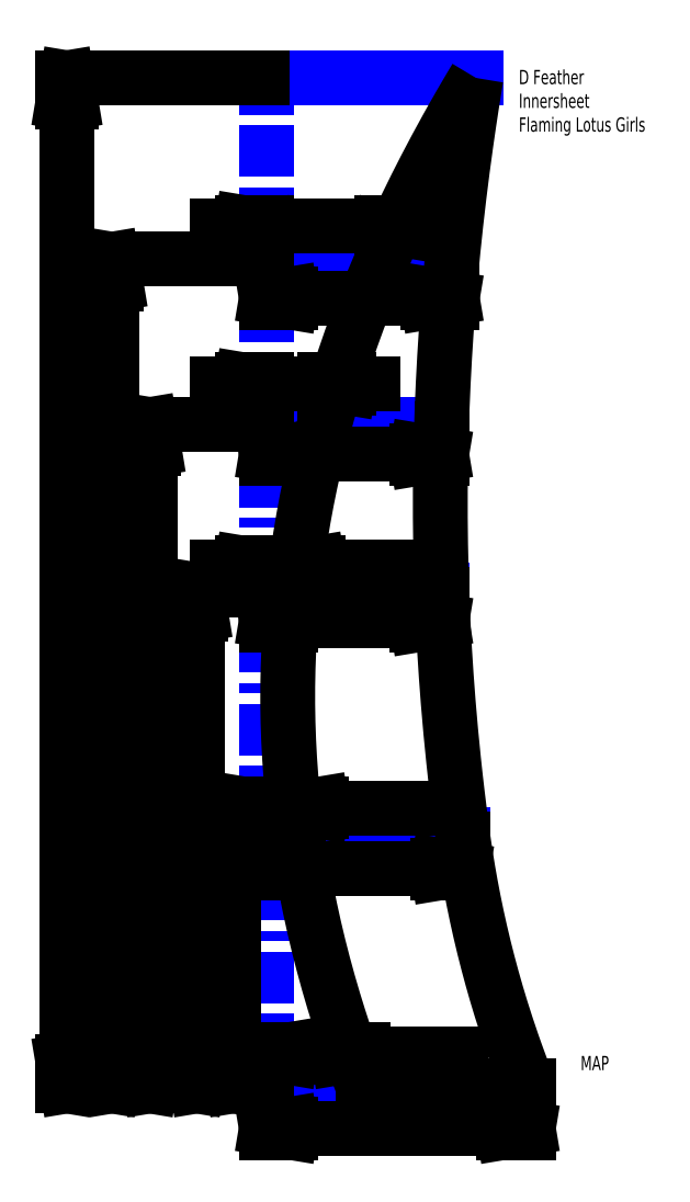
<metadata>
{"format":"dxf","ext":"dxf","renderer":"ezdxf+matplotlib","layout":"modelspace","background":"white","min_lineweight":24,"dpi":150}
</metadata>
<code>
0
SECTION
2
ENTITIES
0
LINE
8
0
10
3.621
20
0.5986
30
0
11
3.621
21
10.35
31
0
0
LINE
8
0
10
5.649
20
10.35
30
0
11
3.621
21
10.35
31
0
0
LINE
8
0
10
4.555
20
0.5986
30
0
11
3.621
21
0.5986
31
0
0
LINE
8
0
10
3.621
20
5.399
30
0
11
3.882
21
5.399
31
0
0
LINE
8
0
10
3.621
20
5.399
30
0
11
5.318
21
5.399
31
0
0
LINE
8
0
10
3.621
20
3.028
30
0
11
3.92
21
3.028
31
0
0
LINE
8
0
10
3.621
20
3.028
30
0
11
5.52
21
3.028
31
0
0
LINE
8
0
10
3.621
20
6.999
30
0
11
4.182
21
6.999
31
0
0
LINE
8
0
10
3.621
20
6.999
30
0
11
5.316
21
6.999
31
0
0
LINE
8
0
10
3.621
20
8.599
30
0
11
5.419
21
8.599
31
0
0
LINE
8
0
10
3.621
20
8.599
30
0
11
4.742
21
8.599
31
0
0
LINE
8
0
10
3.621
20
8.599
30
0
11
4.742
21
8.599
31
0
0
POLYLINE
8
0
66
         1
10
0
20
0
30
0
70
       128
0
VERTEX
8
0
10
6.155
20
0.5986
30
0
0
VERTEX
8
0
10
6.15
20
0.6105
30
0
0
VERTEX
8
0
10
6.146
20
0.6201
30
0
0
VERTEX
8
0
10
6.143
20
0.6296
30
0
0
VERTEX
8
0
10
6.139
20
0.6398
30
0
0
VERTEX
8
0
10
6.134
20
0.6502
30
0
0
VERTEX
8
0
10
6.13
20
0.6605
30
0
0
VERTEX
8
0
10
6.126
20
0.6709
30
0
0
VERTEX
8
0
10
6.105
20
0.7278
30
0
0
VERTEX
8
0
10
6.066
20
0.8299
30
0
0
VERTEX
8
0
10
6.033
20
0.9214
30
0
0
VERTEX
8
0
10
6.001
20
1.013
30
0
0
VERTEX
8
0
10
5.945
20
1.178
30
0
0
VERTEX
8
0
10
5.892
20
1.343
30
0
0
VERTEX
8
0
10
5.848
20
1.491
30
0
0
VERTEX
8
0
10
5.805
20
1.64
30
0
0
VERTEX
8
0
10
5.765
20
1.79
30
0
0
VERTEX
8
0
10
5.727
20
1.94
30
0
0
VERTEX
8
0
10
5.691
20
2.091
30
0
0
VERTEX
8
0
10
5.657
20
2.243
30
0
0
VERTEX
8
0
10
5.626
20
2.394
30
0
0
VERTEX
8
0
10
5.596
20
2.547
30
0
0
VERTEX
8
0
10
5.573
20
2.681
30
0
0
VERTEX
8
0
10
5.551
20
2.816
30
0
0
VERTEX
8
0
10
5.533
20
2.935
30
0
0
VERTEX
8
0
10
5.525
20
2.987
30
0
0
VERTEX
8
0
10
5.524
20
2.997
30
0
0
VERTEX
8
0
10
5.523
20
3.007
30
0
0
VERTEX
8
0
10
5.521
20
3.017
30
0
0
VERTEX
8
0
10
5.52
20
3.028
30
0
0
SEQEND
8
0
0
LINE
8
0
10
4.555
20
0.5986
30
0
11
6.155
21
0.5986
31
0
0
POLYLINE
8
0
66
         1
10
0
20
0
30
0
70
       128
0
VERTEX
8
0
10
5.649
20
10.35
30
0
0
VERTEX
8
0
10
5.635
20
10.33
30
0
0
VERTEX
8
0
10
5.623
20
10.31
30
0
0
VERTEX
8
0
10
5.61
20
10.29
30
0
0
VERTEX
8
0
10
5.598
20
10.27
30
0
0
VERTEX
8
0
10
5.585
20
10.25
30
0
0
VERTEX
8
0
10
5.572
20
10.22
30
0
0
VERTEX
8
0
10
5.559
20
10.2
30
0
0
VERTEX
8
0
10
5.489
20
10.08
30
0
0
VERTEX
8
0
10
5.428
20
9.975
30
0
0
VERTEX
8
0
10
5.367
20
9.867
30
0
0
VERTEX
8
0
10
5.261
20
9.672
30
0
0
VERTEX
8
0
10
5.158
20
9.477
30
0
0
VERTEX
8
0
10
5.069
20
9.301
30
0
0
VERTEX
8
0
10
4.982
20
9.125
30
0
0
VERTEX
8
0
10
4.898
20
8.947
30
0
0
VERTEX
8
0
10
4.815
20
8.766
30
0
0
VERTEX
8
0
10
4.734
20
8.581
30
0
0
VERTEX
8
0
10
4.657
20
8.395
30
0
0
VERTEX
8
0
10
4.582
20
8.209
30
0
0
VERTEX
8
0
10
4.51
20
8.022
30
0
0
VERTEX
8
0
10
4.442
20
7.833
30
0
0
VERTEX
8
0
10
4.377
20
7.644
30
0
0
VERTEX
8
0
10
4.315
20
7.453
30
0
0
VERTEX
8
0
10
4.263
20
7.285
30
0
0
VERTEX
8
0
10
4.214
20
7.116
30
0
0
VERTEX
8
0
10
4.168
20
6.947
30
0
0
VERTEX
8
0
10
4.125
20
6.776
30
0
0
VERTEX
8
0
10
4.084
20
6.605
30
0
0
VERTEX
8
0
10
4.046
20
6.434
30
0
0
VERTEX
8
0
10
4.011
20
6.262
30
0
0
VERTEX
8
0
10
3.979
20
6.089
30
0
0
VERTEX
8
0
10
3.949
20
5.907
30
0
0
VERTEX
8
0
10
3.922
20
5.725
30
0
0
VERTEX
8
0
10
3.898
20
5.543
30
0
0
VERTEX
8
0
10
3.878
20
5.36
30
0
0
VERTEX
8
0
10
3.861
20
5.176
30
0
0
VERTEX
8
0
10
3.847
20
4.993
30
0
0
VERTEX
8
0
10
3.838
20
4.817
30
0
0
VERTEX
8
0
10
3.831
20
4.642
30
0
0
VERTEX
8
0
10
3.828
20
4.466
30
0
0
VERTEX
8
0
10
3.828
20
4.291
30
0
0
VERTEX
8
0
10
3.831
20
4.115
30
0
0
VERTEX
8
0
10
3.837
20
3.939
30
0
0
VERTEX
8
0
10
3.846
20
3.764
30
0
0
VERTEX
8
0
10
3.858
20
3.589
30
0
0
VERTEX
8
0
10
3.875
20
3.406
30
0
0
VERTEX
8
0
10
3.895
20
3.223
30
0
0
VERTEX
8
0
10
3.918
20
3.042
30
0
0
VERTEX
8
0
10
3.944
20
2.861
30
0
0
VERTEX
8
0
10
3.974
20
2.68
30
0
0
VERTEX
8
0
10
4.007
20
2.499
30
0
0
VERTEX
8
0
10
4.043
20
2.319
30
0
0
VERTEX
8
0
10
4.082
20
2.139
30
0
0
VERTEX
8
0
10
4.125
20
1.959
30
0
0
VERTEX
8
0
10
4.171
20
1.779
30
0
0
VERTEX
8
0
10
4.22
20
1.6
30
0
0
VERTEX
8
0
10
4.272
20
1.423
30
0
0
VERTEX
8
0
10
4.32
20
1.267
30
0
0
VERTEX
8
0
10
4.371
20
1.112
30
0
0
VERTEX
8
0
10
4.423
20
0.958
30
0
0
VERTEX
8
0
10
4.459
20
0.8568
30
0
0
VERTEX
8
0
10
4.496
20
0.7561
30
0
0
VERTEX
8
0
10
4.528
20
0.6678
30
0
0
VERTEX
8
0
10
4.532
20
0.6578
30
0
0
VERTEX
8
0
10
4.536
20
0.6479
30
0
0
VERTEX
8
0
10
4.54
20
0.638
30
0
0
VERTEX
8
0
10
4.543
20
0.6283
30
0
0
VERTEX
8
0
10
4.547
20
0.6194
30
0
0
VERTEX
8
0
10
4.55
20
0.6101
30
0
0
VERTEX
8
0
10
4.555
20
0.5986
30
0
0
SEQEND
8
0
0
POLYLINE
8
0
66
         1
10
0
20
0
30
0
70
       128
0
VERTEX
8
0
10
5.52
20
3.028
30
0
0
VERTEX
8
0
10
5.516
20
3.051
30
0
0
VERTEX
8
0
10
5.514
20
3.072
30
0
0
VERTEX
8
0
10
5.511
20
3.092
30
0
0
VERTEX
8
0
10
5.508
20
3.112
30
0
0
VERTEX
8
0
10
5.505
20
3.133
30
0
0
VERTEX
8
0
10
5.503
20
3.154
30
0
0
VERTEX
8
0
10
5.49
20
3.253
30
0
0
VERTEX
8
0
10
5.468
20
3.43
30
0
0
VERTEX
8
0
10
5.45
20
3.588
30
0
0
VERTEX
8
0
10
5.433
20
3.746
30
0
0
VERTEX
8
0
10
5.405
20
4.029
30
0
0
VERTEX
8
0
10
5.38
20
4.312
30
0
0
VERTEX
8
0
10
5.361
20
4.565
30
0
0
VERTEX
8
0
10
5.345
20
4.819
30
0
0
VERTEX
8
0
10
5.332
20
5.072
30
0
0
VERTEX
8
0
10
5.321
20
5.325
30
0
0
VERTEX
8
0
10
5.312
20
5.584
30
0
0
VERTEX
8
0
10
5.307
20
5.843
30
0
0
VERTEX
8
0
10
5.304
20
6.102
30
0
0
VERTEX
8
0
10
5.304
20
6.361
30
0
0
VERTEX
8
0
10
5.307
20
6.62
30
0
0
VERTEX
8
0
10
5.312
20
6.878
30
0
0
VERTEX
8
0
10
5.321
20
7.136
30
0
0
VERTEX
8
0
10
5.332
20
7.395
30
0
0
VERTEX
8
0
10
5.346
20
7.653
30
0
0
VERTEX
8
0
10
5.362
20
7.911
30
0
0
VERTEX
8
0
10
5.381
20
8.169
30
0
0
VERTEX
8
0
10
5.403
20
8.428
30
0
0
VERTEX
8
0
10
5.427
20
8.686
30
0
0
VERTEX
8
0
10
5.455
20
8.944
30
0
0
VERTEX
8
0
10
5.485
20
9.208
30
0
0
VERTEX
8
0
10
5.518
20
9.471
30
0
0
VERTEX
8
0
10
5.554
20
9.735
30
0
0
VERTEX
8
0
10
5.579
20
9.909
30
0
0
VERTEX
8
0
10
5.606
20
10.08
30
0
0
VERTEX
8
0
10
5.63
20
10.23
30
0
0
VERTEX
8
0
10
5.635
20
10.27
30
0
0
VERTEX
8
0
10
5.641
20
10.3
30
0
0
VERTEX
8
0
10
5.643
20
10.31
30
0
0
VERTEX
8
0
10
5.645
20
10.33
30
0
0
VERTEX
8
0
10
5.647
20
10.34
30
0
0
VERTEX
8
0
10
5.649
20
10.35
30
0
0
SEQEND
8
0
0
DIMENSION
8
0
2
*D0
10
3.299
20
3.028
30
0
11
3.299
21
1.775
31
0
70
       160
3
SLDDIMSTYLE0
13
3.621
23
0.5986
33
0
14
3.621
24
3.028
34
0
50
90
0
DIMENSION
8
0
2
*D2
10
2.949
20
5.399
30
0
11
2.949
21
3.95
31
0
70
       160
3
SLDDIMSTYLE1
13
3.621
23
0.5986
33
0
14
3.621
24
5.399
34
0
50
90
0
DIMENSION
8
0
2
*D3
10
2.495
20
6.999
30
0
11
2.495
21
5.72
31
0
70
       160
3
SLDDIMSTYLE1
13
3.621
23
0.5986
33
0
14
3.621
24
6.999
34
0
50
90
0
DIMENSION
8
0
2
*D4
10
1.691
20
10.35
30
0
11
1.691
21
9.133
31
0
70
       160
3
SLDDIMSTYLE0
13
3.621
23
0.5986
33
0
14
3.621
24
10.35
34
0
50
90
0
DIMENSION
8
0
2
*D5
10
3.621
20
0.1879
30
0
11
4.86
21
0.1879
31
0
70
       160
3
SLDDIMSTYLE1
13
6.155
23
0.5986
33
0
14
3.621
24
0.5986
34
0
0
DIMENSION
8
0
2
*D6
10
3.621
20
0.9115
30
0
11
5.137
21
0.9115
31
0
70
       160
3
SLDDIMSTYLE1
13
4.555
23
0.5986
33
0
14
3.621
24
0.5986
34
0
0
DIMENSION
8
0
2
*D7
10
5.52
20
2.697
30
0
11
4.586
21
2.697
31
0
70
       160
3
SLDDIMSTYLE0
13
3.621
23
3.028
33
0
14
5.52
24
3.028
34
0
0
DIMENSION
8
0
2
*D8
10
3.92
20
3.29
30
0
11
4.782
21
3.29
31
0
70
       160
3
SLDDIMSTYLE0
13
3.621
23
3.028
33
0
14
3.92
24
3.028
34
0
0
DIMENSION
8
0
2
*D9
10
5.318
20
5.1
30
0
11
4.444
21
5.1
31
0
70
       160
3
SLDDIMSTYLE0
13
3.621
23
5.399
33
0
14
5.318
24
5.399
34
0
0
DIMENSION
8
0
2
*D10
10
3.882
20
5.62
30
0
11
4.549
21
5.62
31
0
70
       160
3
SLDDIMSTYLE1
13
3.621
23
5.399
33
0
14
3.882
24
5.399
34
0
0
DIMENSION
8
0
2
*D11
10
5.316
20
6.711
30
0
11
4.549
21
6.711
31
0
70
       160
3
SLDDIMSTYLE0
13
3.621
23
6.999
33
0
14
5.316
24
6.999
34
0
0
DIMENSION
8
0
2
*D12
10
4.182
20
7.395
30
0
11
3.902
21
7.395
31
0
70
       160
3
SLDDIMSTYLE0
13
3.621
23
6.999
33
0
14
4.182
24
6.999
34
0
50
180
0
DIMENSION
8
0
2
*D13
10
4.742
20
8.917
30
0
11
4.209
21
8.917
31
0
70
       160
3
SLDDIMSTYLE0
13
3.621
23
8.599
33
0
14
4.742
24
8.599
34
0
50
180
0
DIMENSION
8
0
2
*D14
10
5.419
20
8.223
30
0
11
4.199
21
8.223
31
0
70
       160
3
SLDDIMSTYLE0
13
3.621
23
8.599
33
0
14
5.419
24
8.599
34
0
0
DIMENSION
8
0
2
*D15
10
2.127
20
0.5986
30
0
11
2.127
21
7.761
31
0
70
       160
3
SLDDIMSTYLE1
13
3.621
23
8.599
33
0
14
3.621
24
0.5986
34
0
50
90
0
MTEXT
8
0
10
6.064
20
10.43
30
0
40
0.1378
41
0
71
         1
72
         1
1
D Feather\PInnersheet\PFlaming Lotus Girls
7
SLDTEXTSTYLE0
0
MTEXT
8
0
10
6.662
20
0.8887
30
0
40
0.1378
41
0
71
         1
72
         1
1
MAP
7
SLDTEXTSTYLE0
0
ENDSEC
0
EOF

</code>
